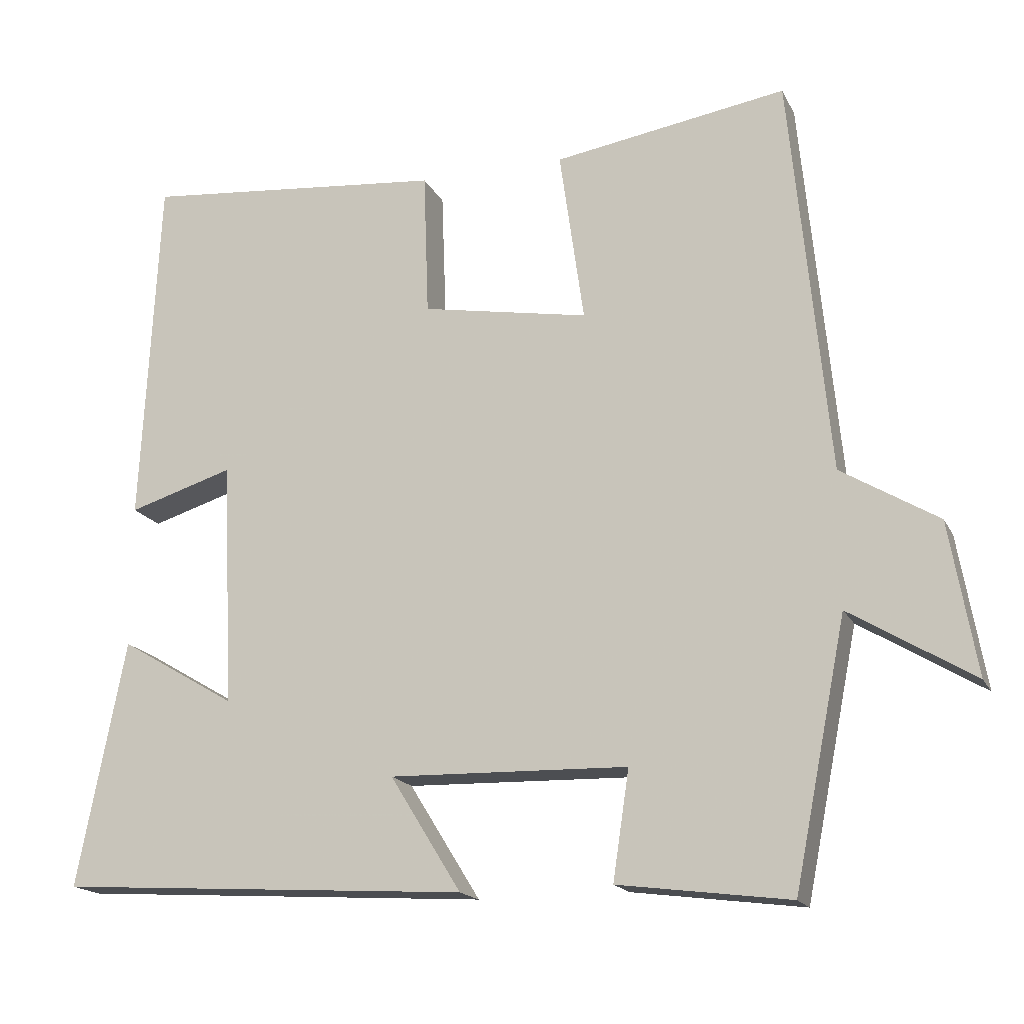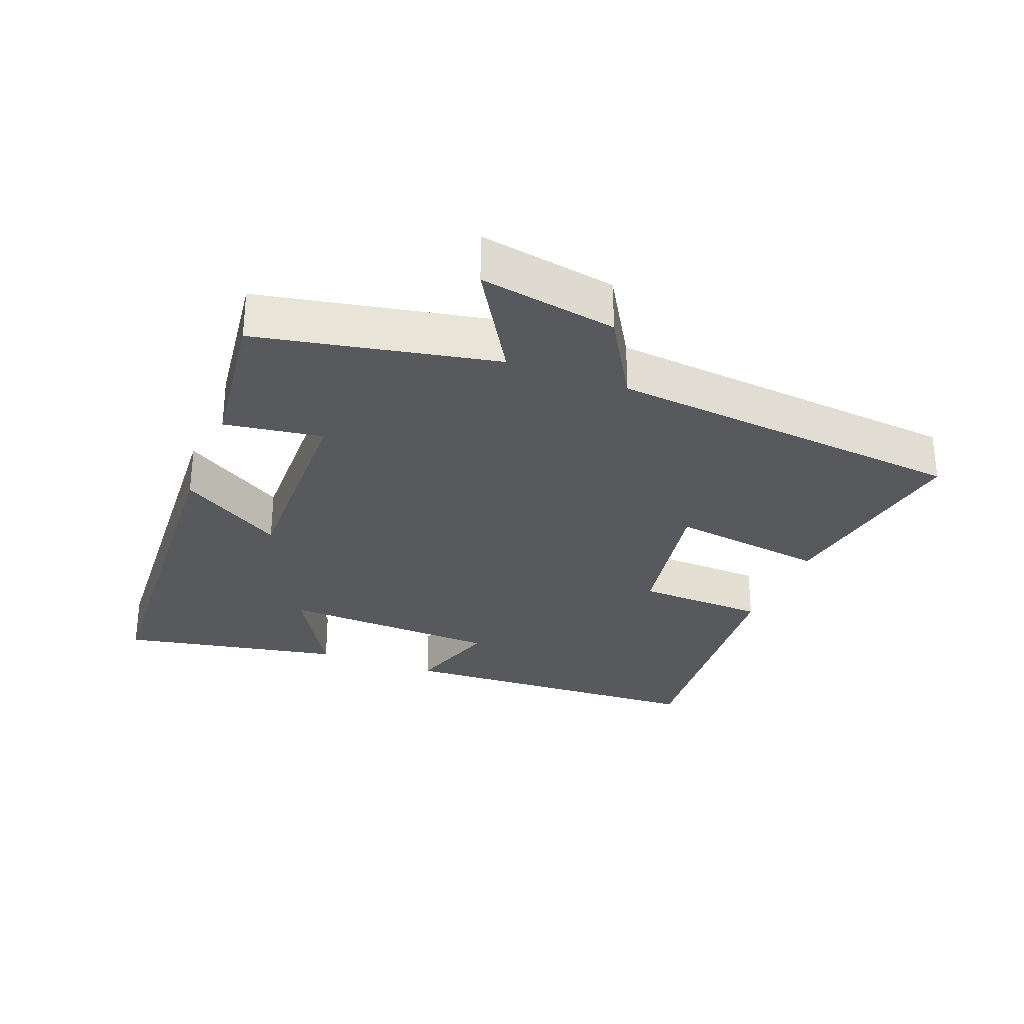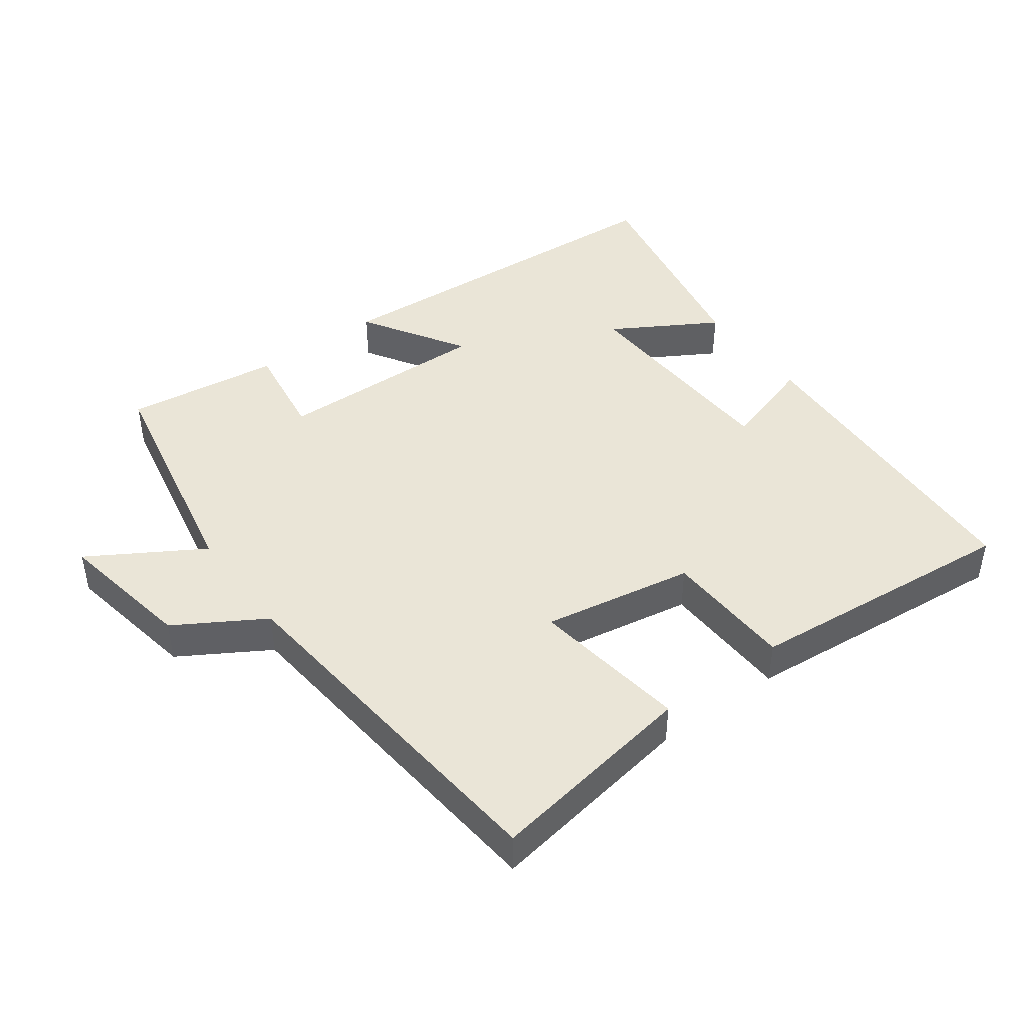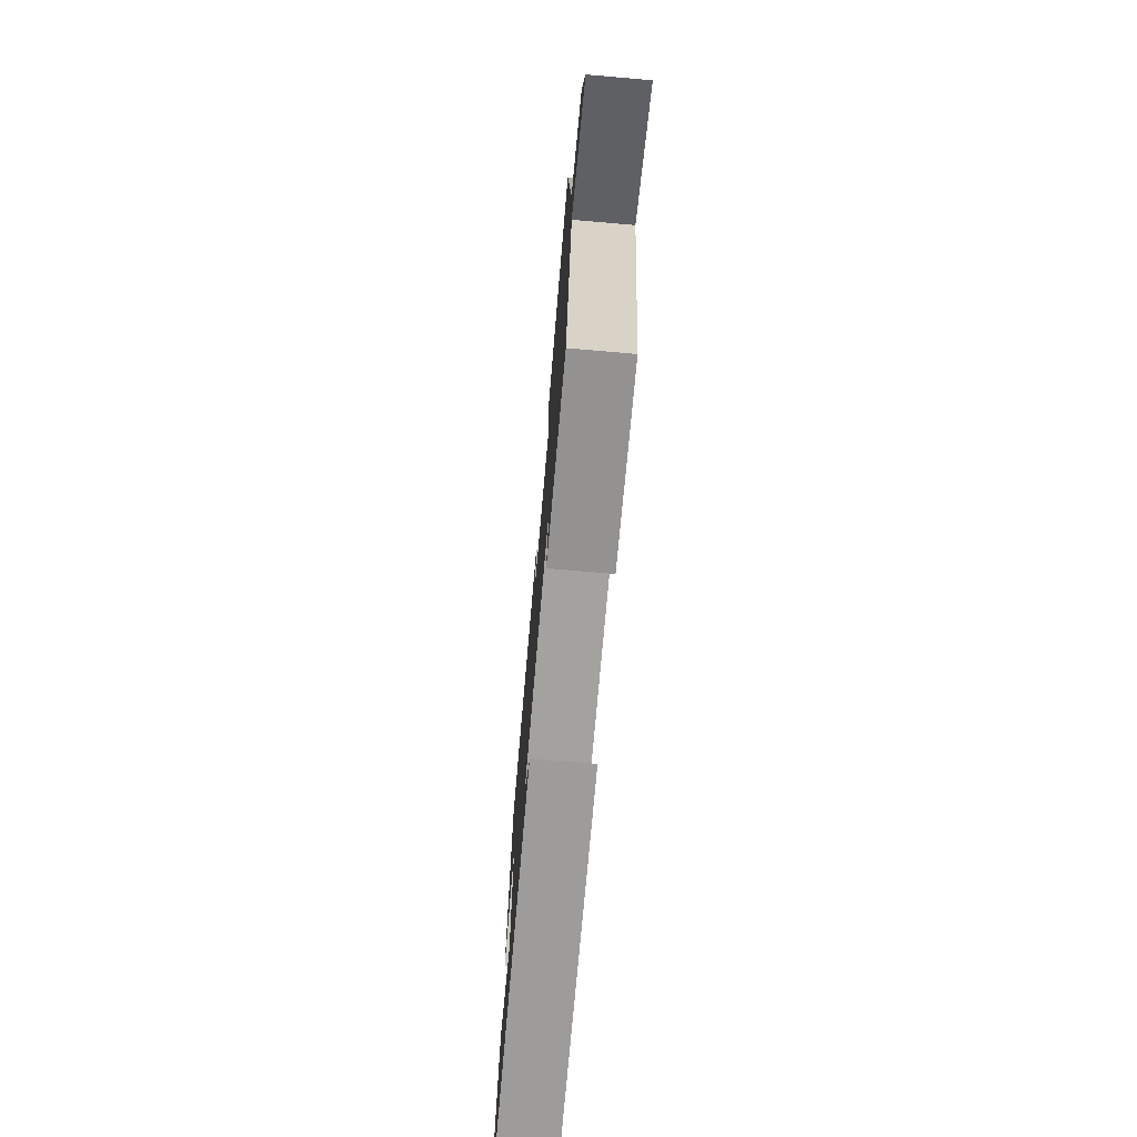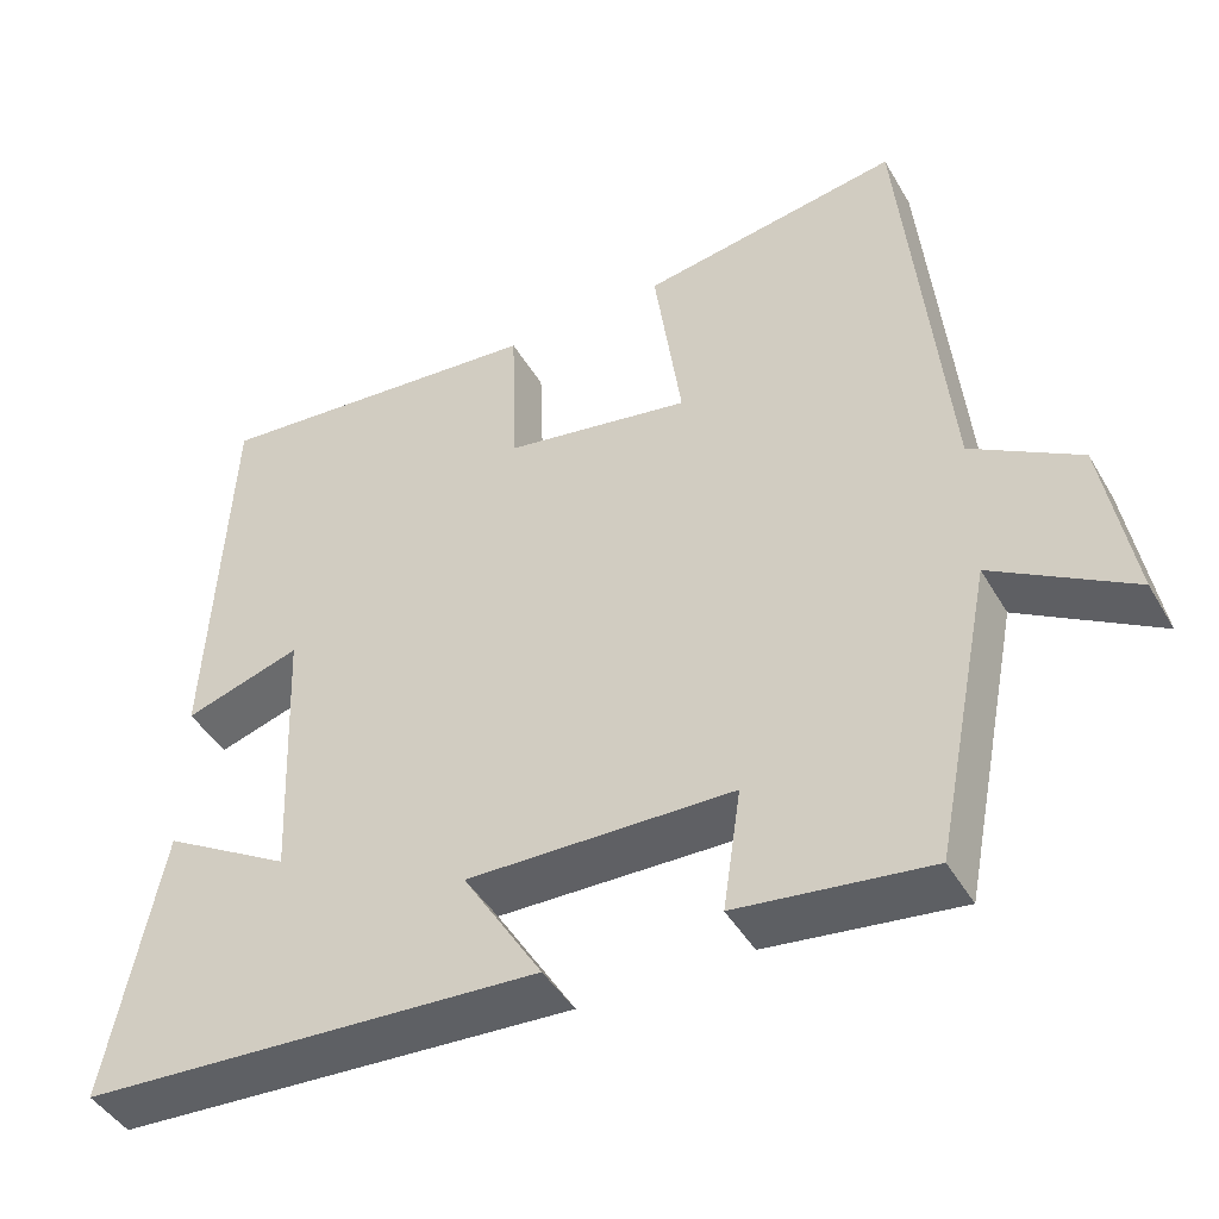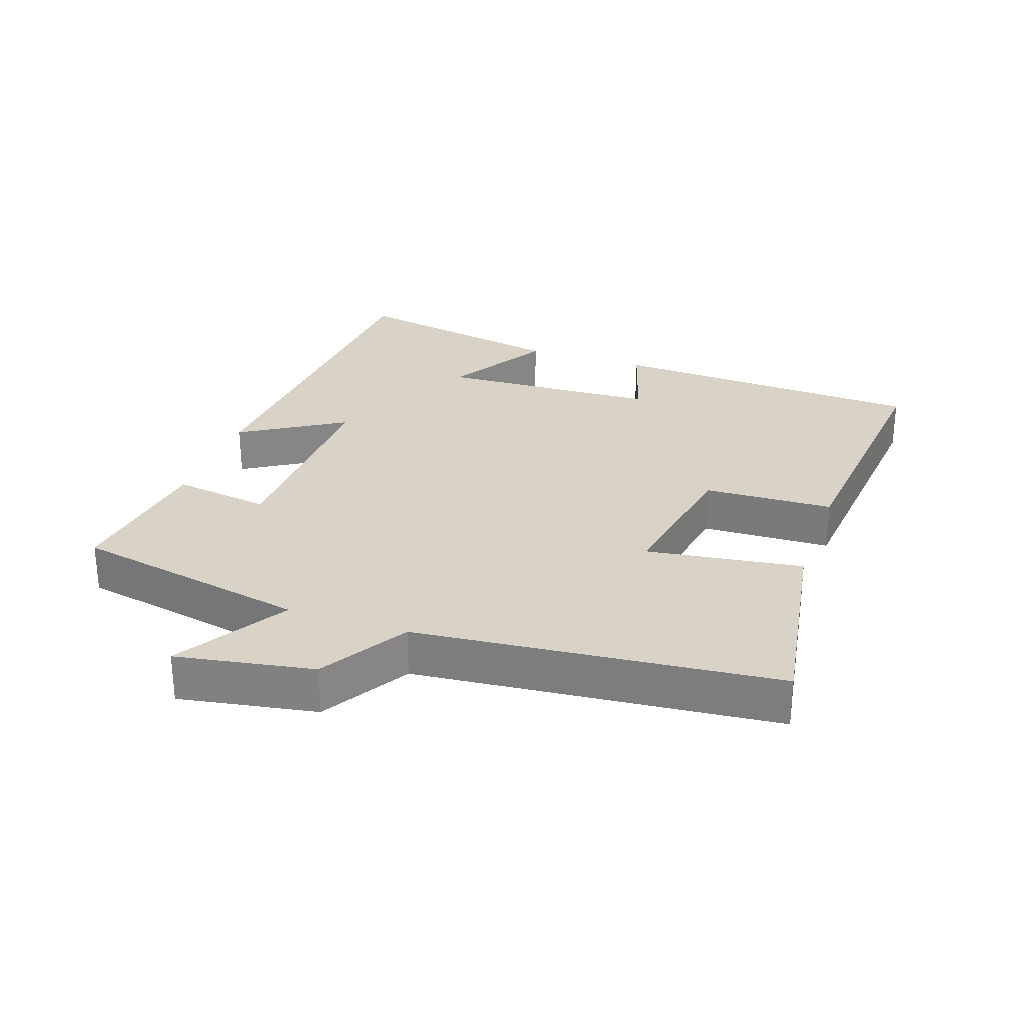
<metadata>
{"format":"obj","ext":"obj","renderer":"f3d","projection":"perspective","resolution":1024,"background":"white","views":[{"elev":-17.2,"azim":-160.5,"up":"+Z"},{"elev":-29.4,"azim":-111.4,"up":"+Y"},{"elev":44.0,"azim":-36.4,"up":"+Y"},{"elev":-73.8,"azim":-94.9,"up":"+Z"},{"elev":-44.5,"azim":-151.5,"up":"+Z"},{"elev":28.1,"azim":-70.9,"up":"+Y"}]}
</metadata>
<code>
v 0.476 0.07 0.538
v 0.5 0.07 0.06
v 0.358 0.07 0.104
v 0.344 0.07 -0.226
v 0.5 0.07 -0.134
v 0.565 0.07 -0.466
v 0.007 0.07 -0.5
v 0.103 0.07 -0.345
v -0.219 0.07 -0.353
v -0.197 0.07 -0.5
v -0.429 0.07 -0.53
v -0.5 0.07 -0.174
v -0.667 0.07 -0.275
v -0.631 0.07 -0.069
v -0.5 0.07 0.01
v -0.448 0.07 0.551
v -0.133 0.07 0.5
v -0.166 0.07 0.265
v 0.06 0.07 0.305
v 0.067 0.07 0.5
v 0.476 0 0.538
v 0.5 0 0.06
v 0.358 0 0.104
v 0.344 0 -0.226
v 0.5 0 -0.134
v 0.565 0 -0.466
v 0.007 0 -0.5
v 0.103 0 -0.345
v -0.219 0 -0.353
v -0.197 0 -0.5
v -0.429 0 -0.53
v -0.5 0 -0.174
v -0.667 0 -0.275
v -0.631 0 -0.069
v -0.5 0 0.01
v -0.448 0 0.551
v -0.133 0 0.5
v -0.166 0 0.265
v 0.06 0 0.305
v 0.067 0 0.5
f 19 20 1 2
f 15 16 17 18
f 15 18 19
f 12 13 14 15
f 9 10 11 12
f 8 9 12 15
f 6 7 8
f 4 5 6
f 4 6 8 15
f 19 2 3
f 3 4 15 19
f 22 21 40 39
f 38 37 36 35
f 39 38 35
f 35 34 33 32
f 32 31 30 29
f 35 32 29 28
f 28 27 26
f 26 25 24
f 35 28 26 24
f 23 22 39
f 39 35 24 23
f 1 21 22 2
f 2 22 23 3
f 3 23 24 4
f 4 24 25 5
f 5 25 26 6
f 6 26 27 7
f 7 27 28 8
f 8 28 29 9
f 9 29 30 10
f 10 30 31 11
f 11 31 32 12
f 12 32 33 13
f 13 33 34 14
f 14 34 35 15
f 15 35 36 16
f 16 36 37 17
f 17 37 38 18
f 18 38 39 19
f 19 39 40 20
f 20 40 21 1

</code>
